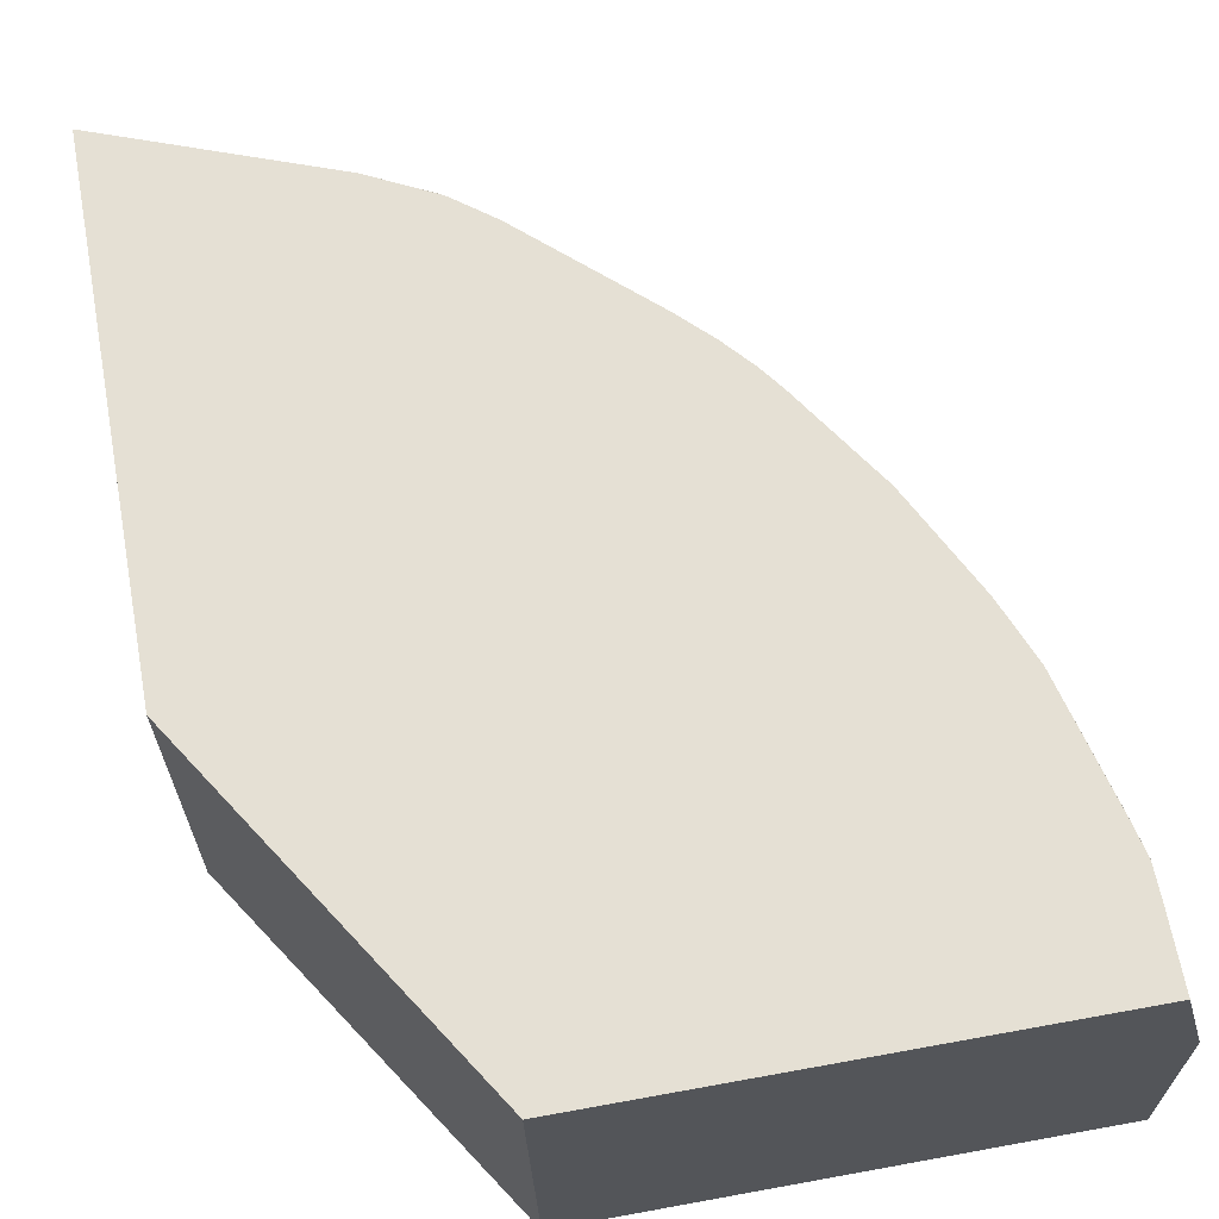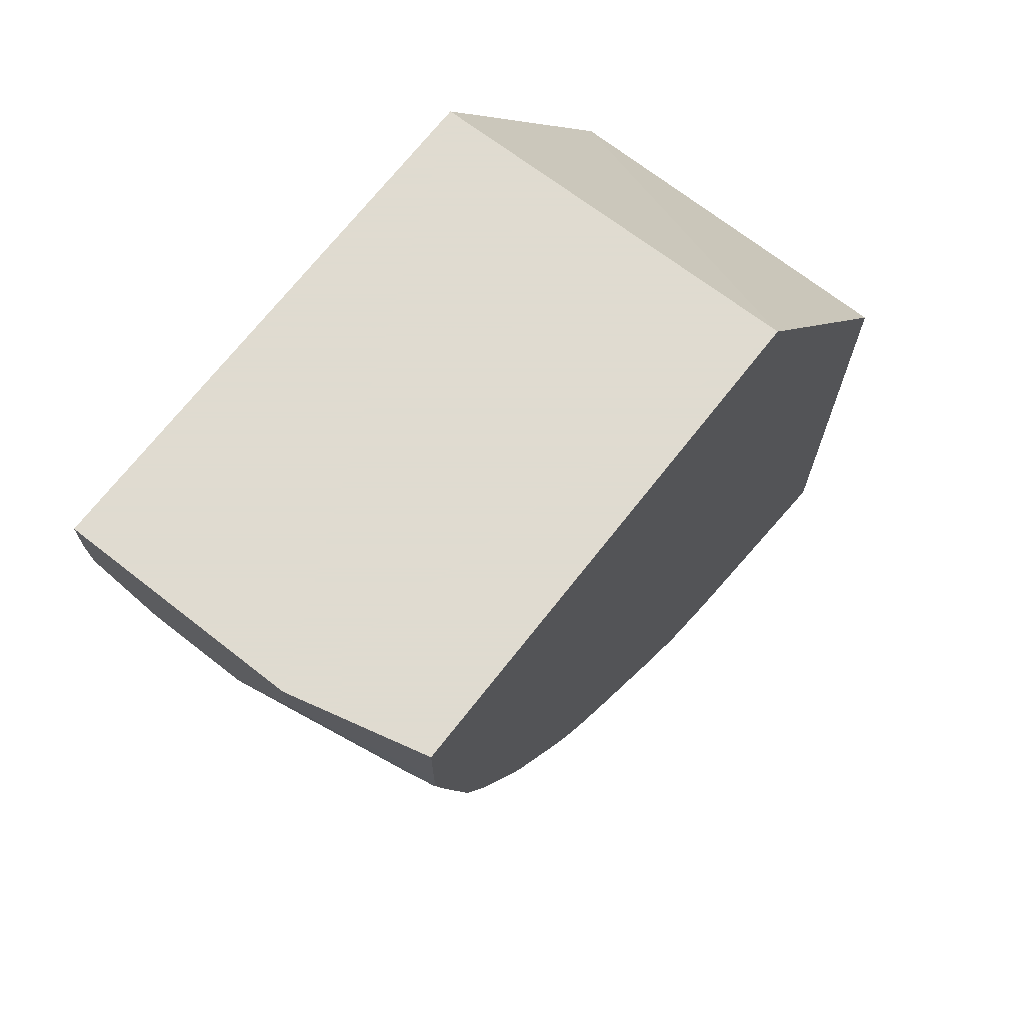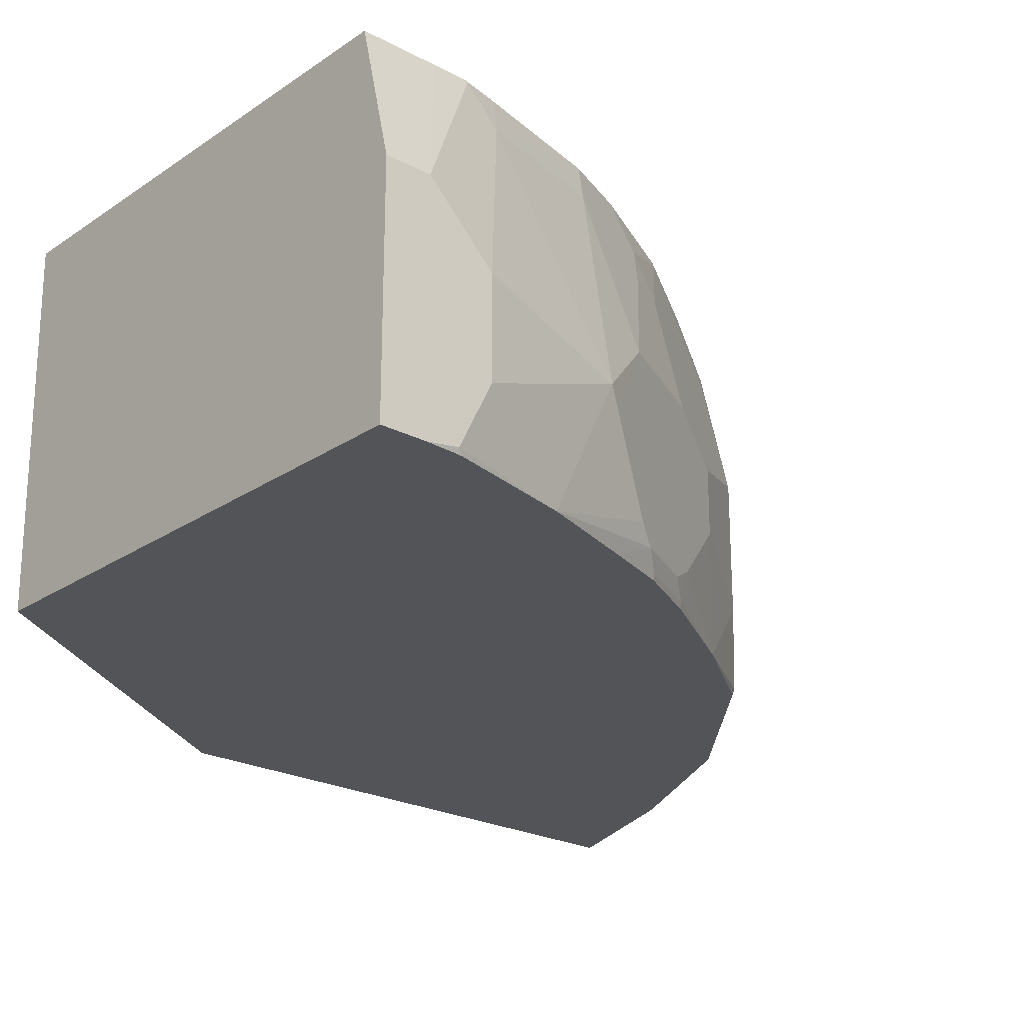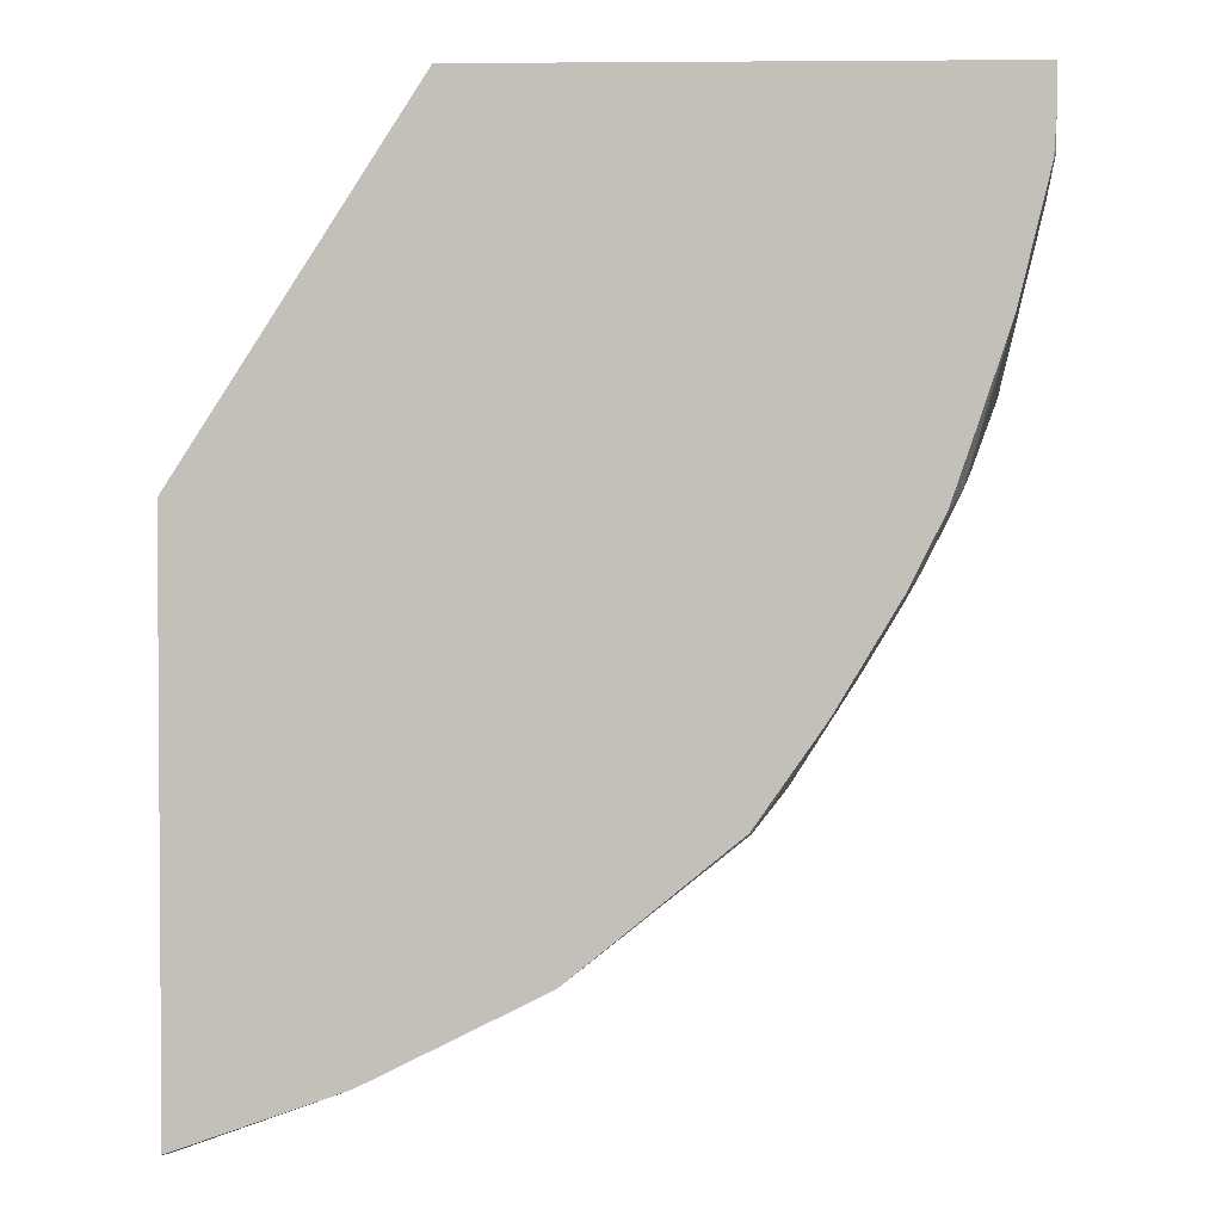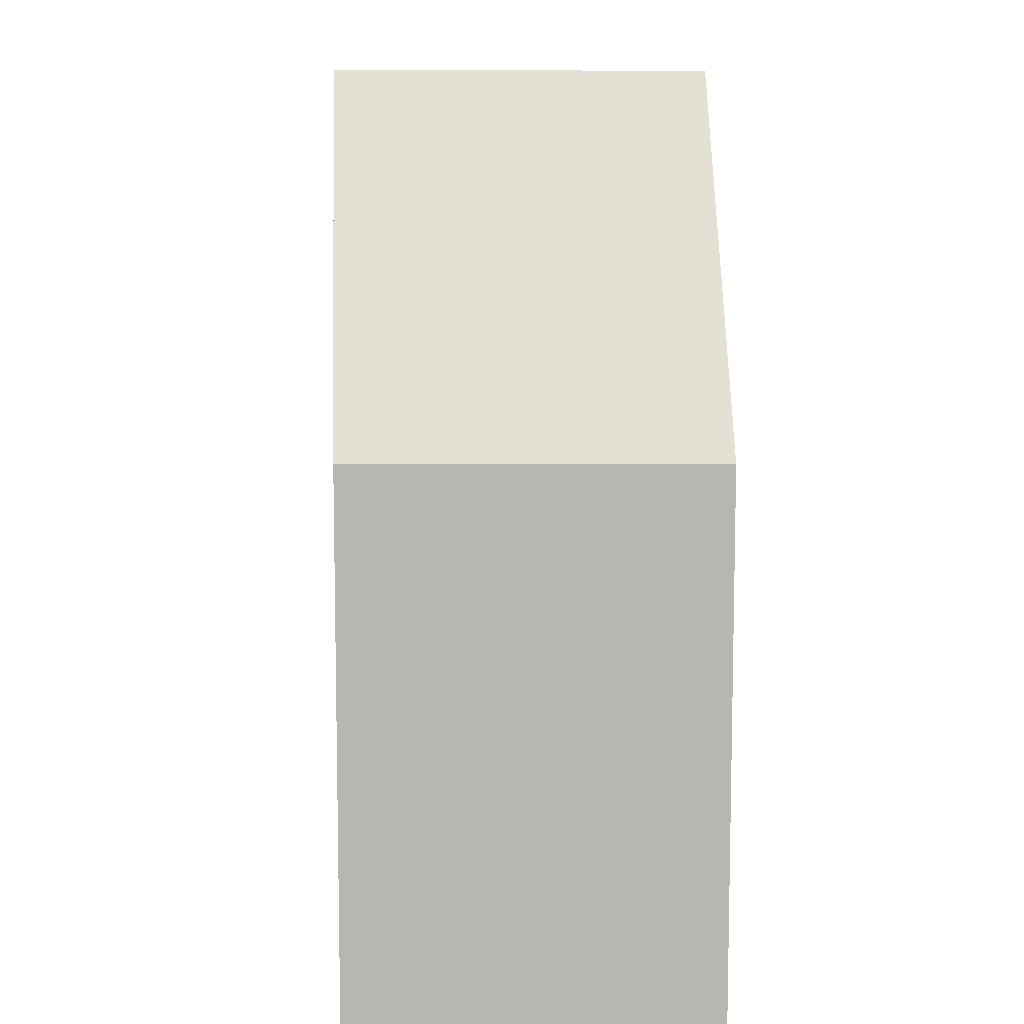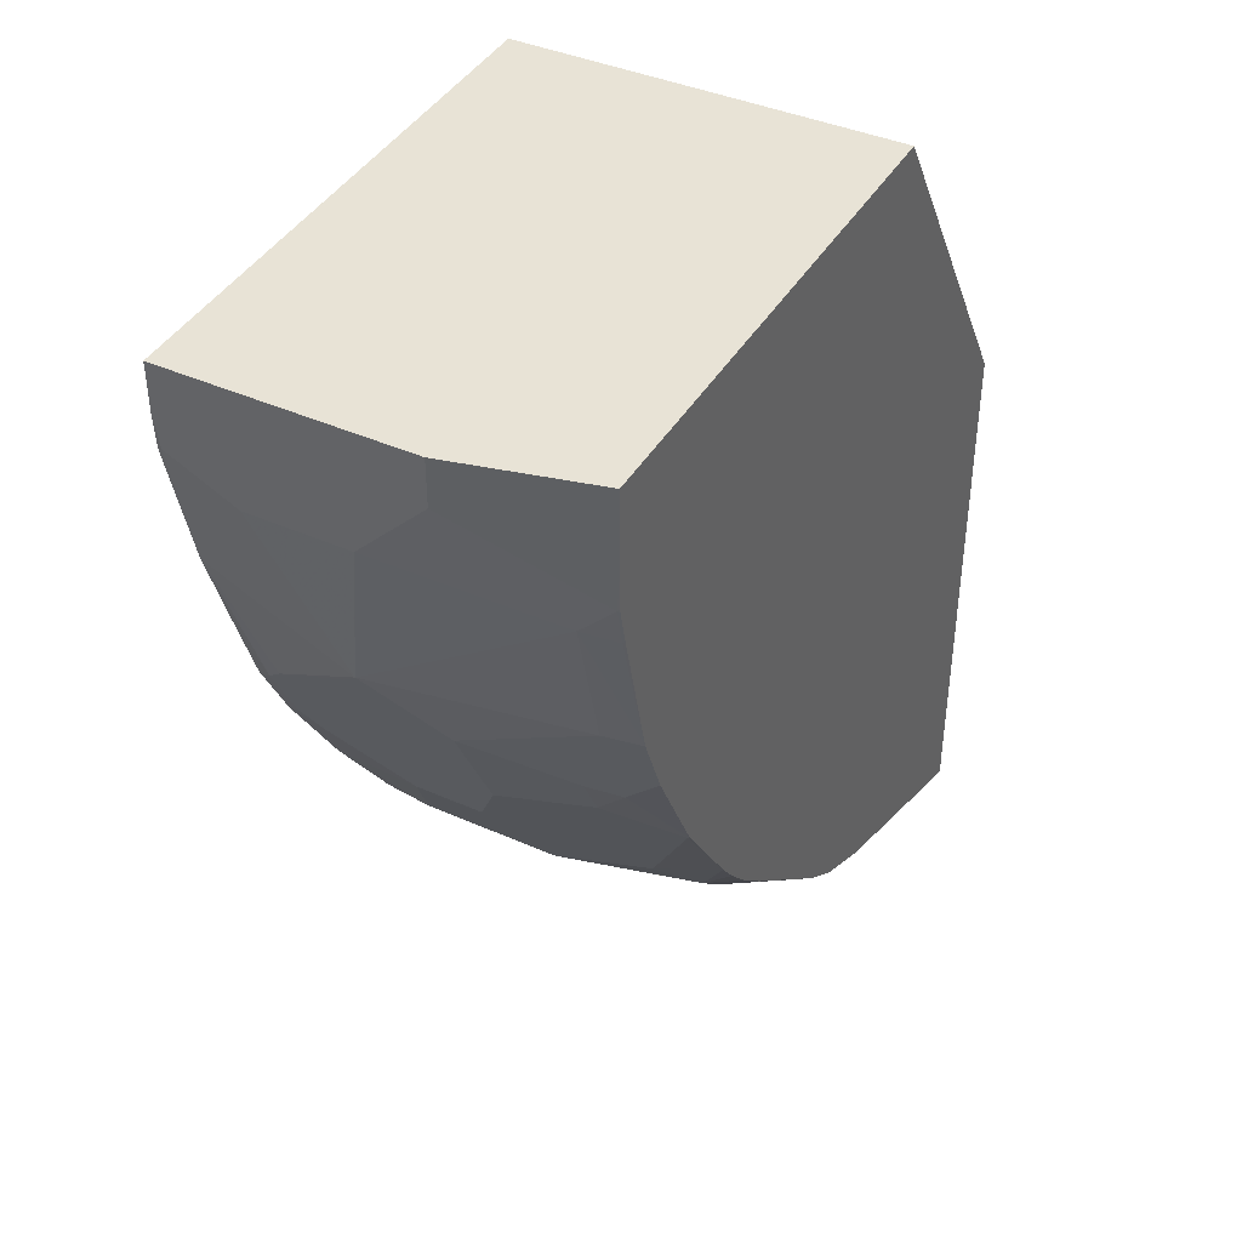
<metadata>
{"format":"obj","ext":"obj","renderer":"f3d","projection":"perspective","resolution":1024,"background":"white","views":[{"elev":65.5,"azim":169.6,"up":"+Z"},{"elev":70.2,"azim":-51.9,"up":"+Y"},{"elev":-23.4,"azim":-131.5,"up":"+Z"},{"elev":2.3,"azim":-177.9,"up":"+Y"},{"elev":9.0,"azim":86.7,"up":"+Y"},{"elev":41.6,"azim":-61.7,"up":"+Y"}]}
</metadata>
<code>
v -0.4829 -0.01324 0.2939
v -0.4618 -0.01324 0.3792
v -0.4829 -0.01324 0.1437
v -0.4829 -0.04203 0.2939
v -0.147 -0.01324 0.3792
v -0.4618 -0.06166 0.3792
v -0.1507 -0.01324 0.1437
v -0.4829 -0.04203 0.1437
v -0.4829 -0.08403 0.252
v -0.4618 -0.08403 0.3779
v -0.147 -0.01324 0.3779
v -0.0009599 -0.2433 0.3792
v -0.4615 -0.08287 0.3792
v -0.0009599 -0.2451 0.1437
v -0.4816 -0.063 0.1437
v -0.4829 -0.063 0.147
v -0.4618 -0.105 0.3569
v -0.4829 -0.08403 0.189
v -0.4618 -0.189 0.231
v -0.4618 -0.147 0.2939
v -0.4566 -0.1076 0.3779
v -0.4565 -0.1061 0.3792
v -0.4612 -0.08467 0.3792
v -0.0009599 -0.5872 0.3792
v -0.0009599 -0.6034 0.1437
v -0.4812 -0.06632 0.1437
v -0.4618 -0.147 0.1437
v -0.4408 -0.189 0.3569
v -0.4359 -0.1901 0.3792
v -0.4566 -0.1995 0.2205
v -0.4549 -0.203 0.231
v -0.4408 -0.231 0.2729
v -0.4408 -0.21 0.3149
v -0.4408 -0.231 0.168
v -0.001337 -0.5872 0.3792
v -0.0009599 -0.5873 0.3788
v -0.0009599 -0.6039 0.1455
v -0.001149 -0.6033 0.1437
v -0.4408 -0.21 0.1437
v -0.4356 -0.2414 0.1575
v -0.4356 -0.2126 0.3359
v -0.4146 -0.2546 0.3569
v -0.4195 -0.2311 0.3792
v -0.4269 -0.259 0.168
v -0.4479 -0.217 0.231
v -0.4269 -0.259 0.2729
v -0.4199 -0.252 0.3359
v -0.4356 -0.2336 0.2939
v -0.0945 -0.5616 0.3464
v -0.07351 -0.5826 0.2834
v -0.01054 -0.6036 0.2834
v -0.0009599 -0.6083 0.2739
v -0.147 -0.5322 0.3792
v -0.1365 -0.5406 0.3674
v -0.0009599 -0.6069 0.1603
v -0.105 -0.5668 0.1437
v -0.4265 -0.252 0.1437
v -0.4277 -0.252 0.147
v -0.4146 -0.2835 0.1575
v -0.4059 -0.28 0.3359
v -0.3849 -0.3009 0.3779
v -0.3853 -0.2994 0.3792
v -0.392 -0.2863 0.3792
v -0.3985 -0.2731 0.3792
v -0.4059 -0.3009 0.168
v -0.4059 -0.3009 0.2729
v -0.06299 -0.5878 0.2729
v -0.1365 -0.5616 0.2624
v -0.126 -0.5668 0.252
v -0.0009599 -0.6083 0.168
v -0.189 -0.5107 0.3792
v -0.189 -0.5117 0.3779
v -0.147 -0.5327 0.3779
v -0.1575 -0.5406 0.3254
v -0.126 -0.5668 0.231
v -0.1168 -0.5609 0.1437
v -0.06299 -0.5878 0.189
v -0.4044 -0.2962 0.1437
v -0.4067 -0.2939 0.147
v -0.3849 -0.3429 0.252
v -0.3639 -0.3429 0.3569
v -0.3429 -0.3639 0.3792
v -0.3848 -0.3003 0.3792
v -0.3639 -0.3639 0.1437
v -0.3849 -0.3429 0.21
v -0.1785 -0.5406 0.2414
v -0.154 -0.5528 0.252
v -0.168 -0.5459 0.231
v -0.1903 -0.51 0.3792
v -0.2165 -0.4899 0.3792
v -0.231 -0.4907 0.3359
v -0.21 -0.5117 0.3149
v -0.168 -0.5327 0.3359
v -0.1995 -0.5196 0.3044
v -0.147 -0.5459 0.1437
v -0.3429 -0.4059 0.2729
v -0.3639 -0.3639 0.2939
v -0.3429 -0.3849 0.3359
v -0.3219 -0.4059 0.3569
v -0.3314 -0.3795 0.3792
v -0.3208 -0.4258 0.1437
v -0.3219 -0.4269 0.147
v -0.3429 -0.4059 0.189
v -0.217 -0.5108 0.2939
v -0.196 -0.5318 0.231
v -0.182 -0.5389 0.231
v -0.2148 -0.5119 0.1437
v -0.2943 -0.419 0.3792
v -0.3009 -0.4269 0.3569
v -0.2589 -0.4688 0.3359
v -0.238 -0.4899 0.3149
v -0.3219 -0.4269 0.2729
v -0.3153 -0.398 0.3792
v -0.217 -0.5108 0.1437
v -0.2799 -0.4688 0.231
v -0.3009 -0.4479 0.2729
f 60 66 80
f 59 79 65
f 54 74 68
f 58 79 59
f 58 78 79
f 56 75 76
f 55 70 56
f 56 77 75
f 56 70 77
f 60 80 61
f 57 78 58
f 61 80 97
f 68 86 87
f 61 81 82
f 61 82 83
f 61 83 62
f 65 79 84
f 65 84 85
f 67 69 75
f 67 75 77
f 68 74 86
f 68 87 69
f 54 72 74
f 69 88 75
f 69 87 88
f 61 97 81
f 54 73 72
f 42 61 62
f 53 72 73
f 41 48 42
f 71 89 72
f 42 48 47
f 42 47 60
f 42 60 61
f 42 62 63
f 42 63 64
f 42 64 43
f 44 46 45
f 44 59 65
f 44 65 85
f 44 85 80
f 44 80 66
f 44 66 46
f 46 66 60
f 46 60 47
f 49 54 68
f 49 68 50
f 50 67 51
f 50 68 69
f 50 69 67
f 51 67 52
f 52 67 77
f 52 77 70
f 53 71 72
f 53 73 54
f 72 89 90
f 104 115 105
f 72 91 92
f 91 104 92
f 91 110 111
f 92 104 94
f 96 103 102
f 96 102 112
f 96 112 109
f 96 109 99
f 96 99 98
f 96 98 97
f 99 113 100
f 99 109 113
f 101 114 102
f 102 115 116
f 102 116 112
f 102 114 115
f 104 111 116
f 104 116 115
f 105 114 107
f 105 107 106
f 105 115 114
f 108 113 109
f 109 112 116
f 109 116 110
f 110 116 111
f 40 59 44
f 91 111 104
f 72 90 91
f 90 110 91
f 90 108 109
f 72 92 93
f 72 93 74
f 74 93 92
f 74 92 94
f 74 94 86
f 75 88 76
f 76 88 95
f 78 84 79
f 80 85 103
f 80 103 96
f 80 96 97
f 81 97 98
f 81 98 82
f 82 98 99
f 82 99 100
f 84 101 102
f 84 102 103
f 84 103 85
f 86 88 87
f 86 94 104
f 86 104 105
f 86 105 106
f 86 106 88
f 88 106 107
f 88 107 95
f 90 109 110
f 40 58 59
f 1 16 18
f 39 57 40
f 2 24 12
f 2 12 5
f 3 7 14
f 3 14 25
f 3 25 38
f 3 38 56
f 3 56 76
f 3 76 95
f 3 95 107
f 3 107 114
f 3 114 101
f 2 35 24
f 3 101 84
f 3 78 57
f 3 57 39
f 3 39 27
f 3 27 26
f 3 26 15
f 3 15 8
f 4 9 10
f 4 10 6
f 5 12 11
f 6 10 13
f 7 11 14
f 3 84 78
f 2 53 35
f 2 89 71
f 2 90 89
f 40 57 58
f 1 2 5
f 1 5 11
f 1 11 7
f 1 7 3
f 1 3 8
f 1 8 16
f 1 18 9
f 1 9 4
f 1 4 6
f 1 6 2
f 2 6 13
f 2 13 23
f 2 23 22
f 2 22 29
f 2 29 43
f 2 43 64
f 2 64 63
f 2 63 62
f 2 62 83
f 2 83 82
f 2 82 100
f 2 100 113
f 2 113 108
f 2 108 90
f 8 15 16
f 9 17 10
f 2 71 53
f 9 19 20
f 25 37 38
f 27 39 40
f 27 40 34
f 28 33 29
f 29 33 41
f 29 41 42
f 29 42 43
f 30 34 40
f 30 40 44
f 30 44 45
f 31 45 46
f 31 46 32
f 32 46 47
f 32 47 48
f 32 48 41
f 32 41 33
f 35 49 50
f 35 50 51
f 35 51 52
f 35 52 36
f 35 53 54
f 35 54 49
f 37 55 56
f 9 18 19
f 37 56 38
f 24 35 36
f 21 29 22
f 30 45 31
f 19 34 30
f 9 20 17
f 10 17 21
f 10 21 22
f 10 22 23
f 10 23 13
f 11 12 14
f 12 24 36
f 12 36 52
f 12 70 55
f 12 55 37
f 12 37 25
f 12 25 14
f 15 26 16
f 12 52 70
f 19 30 31
f 16 27 18
f 17 20 28
f 17 28 29
f 19 27 34
f 17 29 21
f 18 27 19
f 19 28 20
f 19 31 32
f 19 32 33
f 19 33 28
f 16 26 27

</code>
